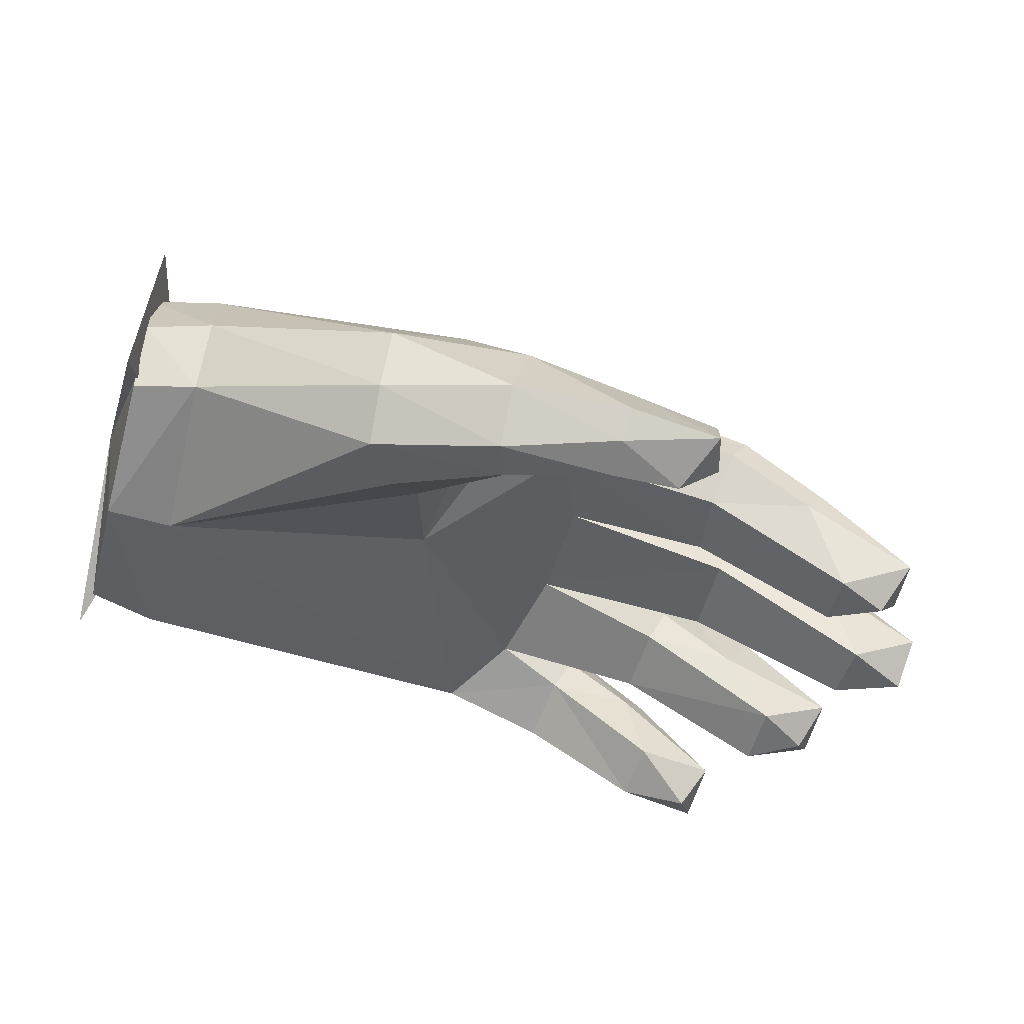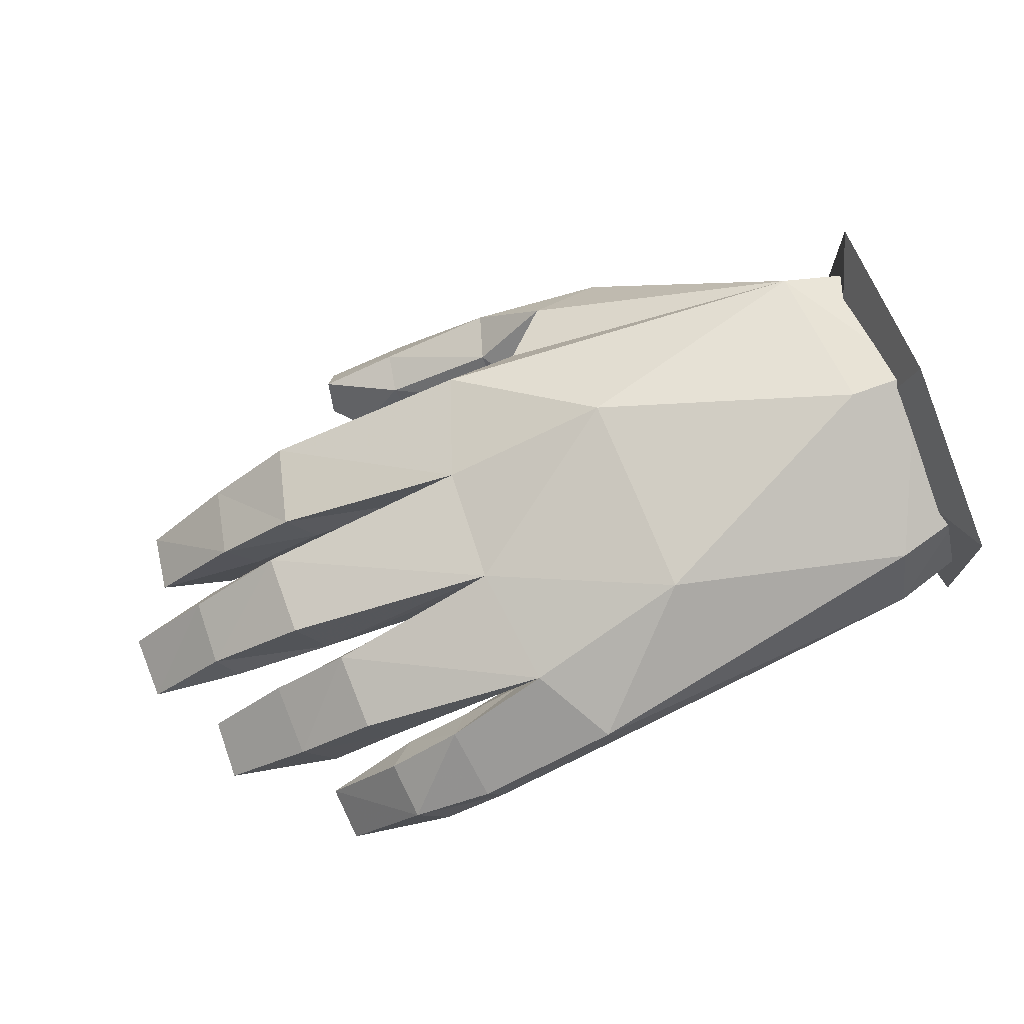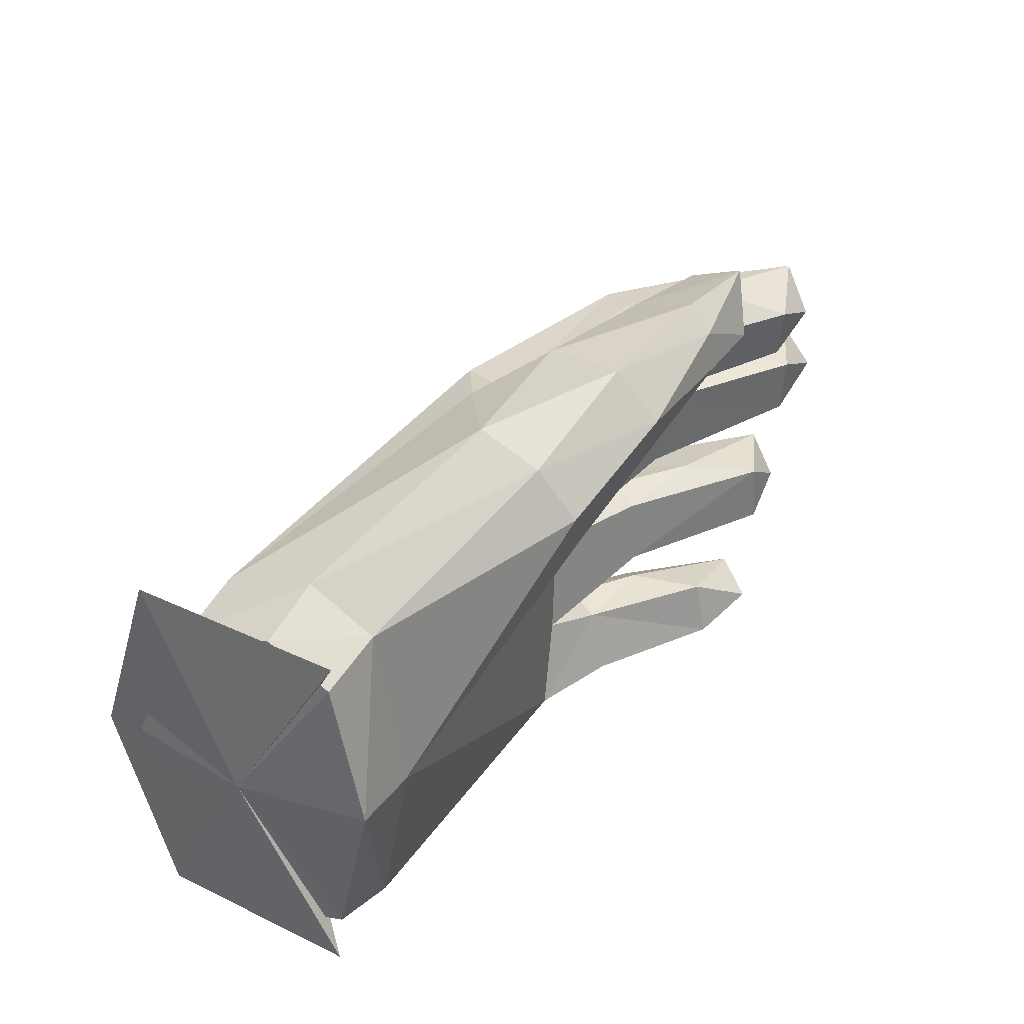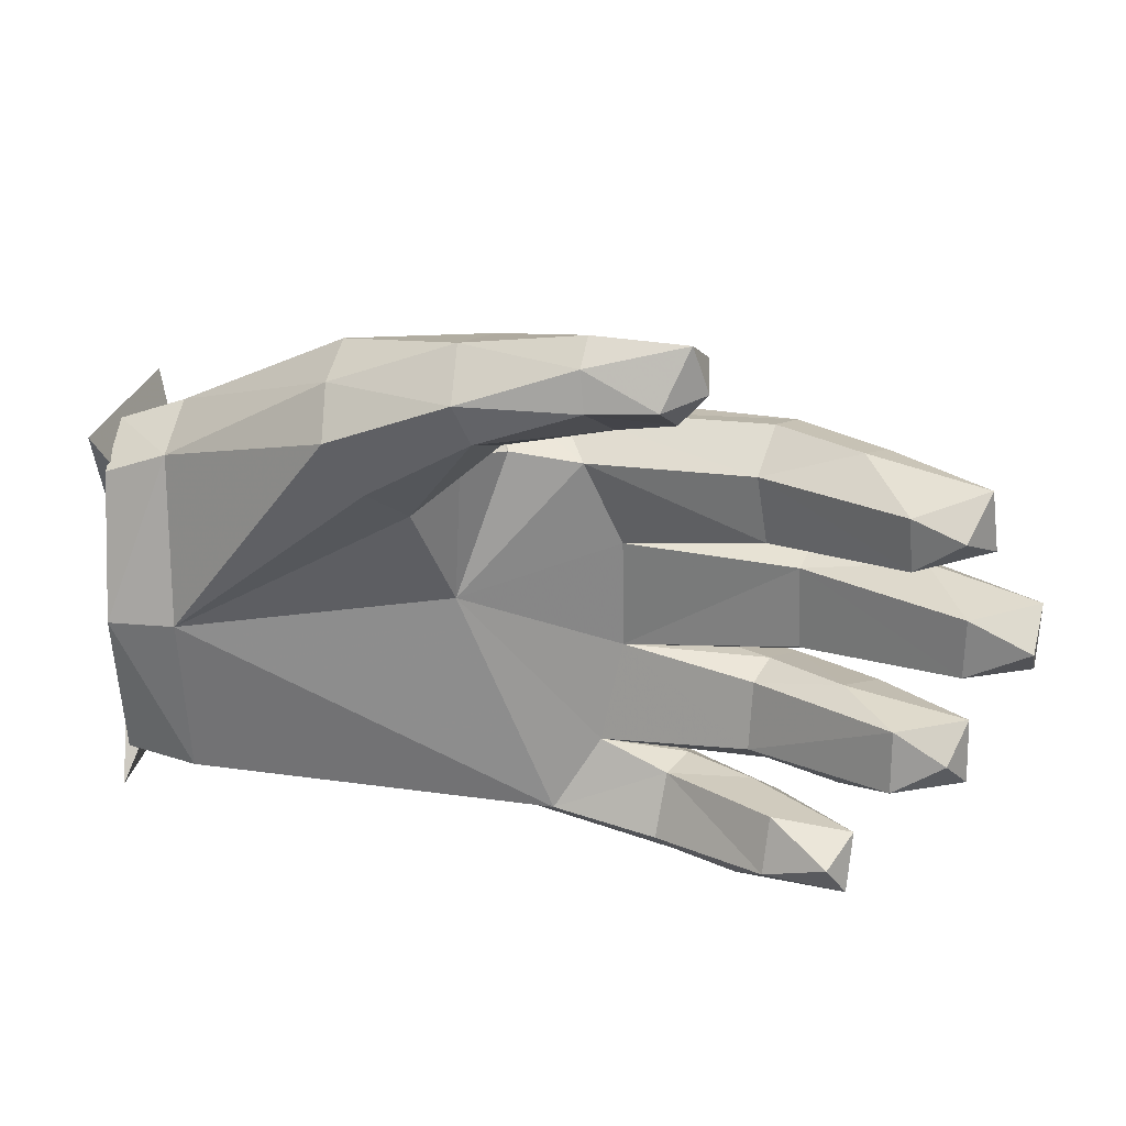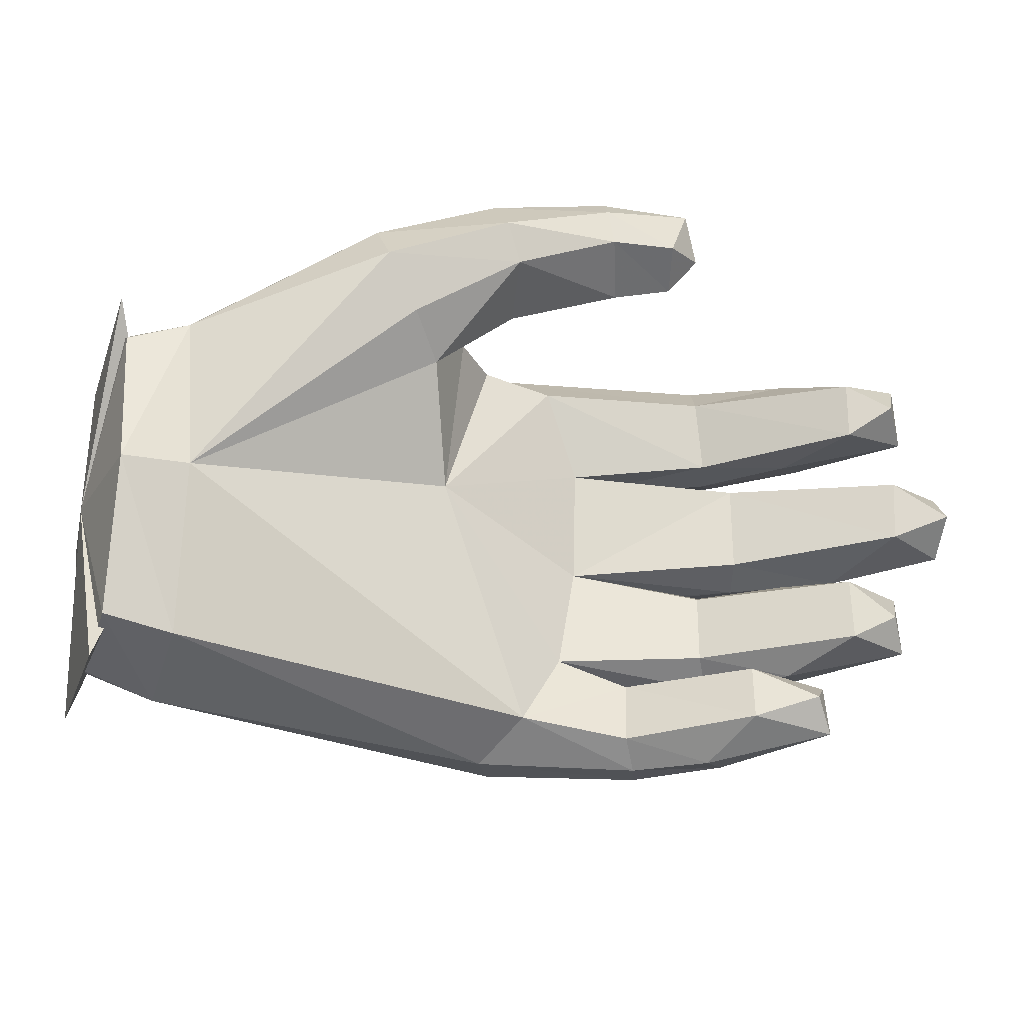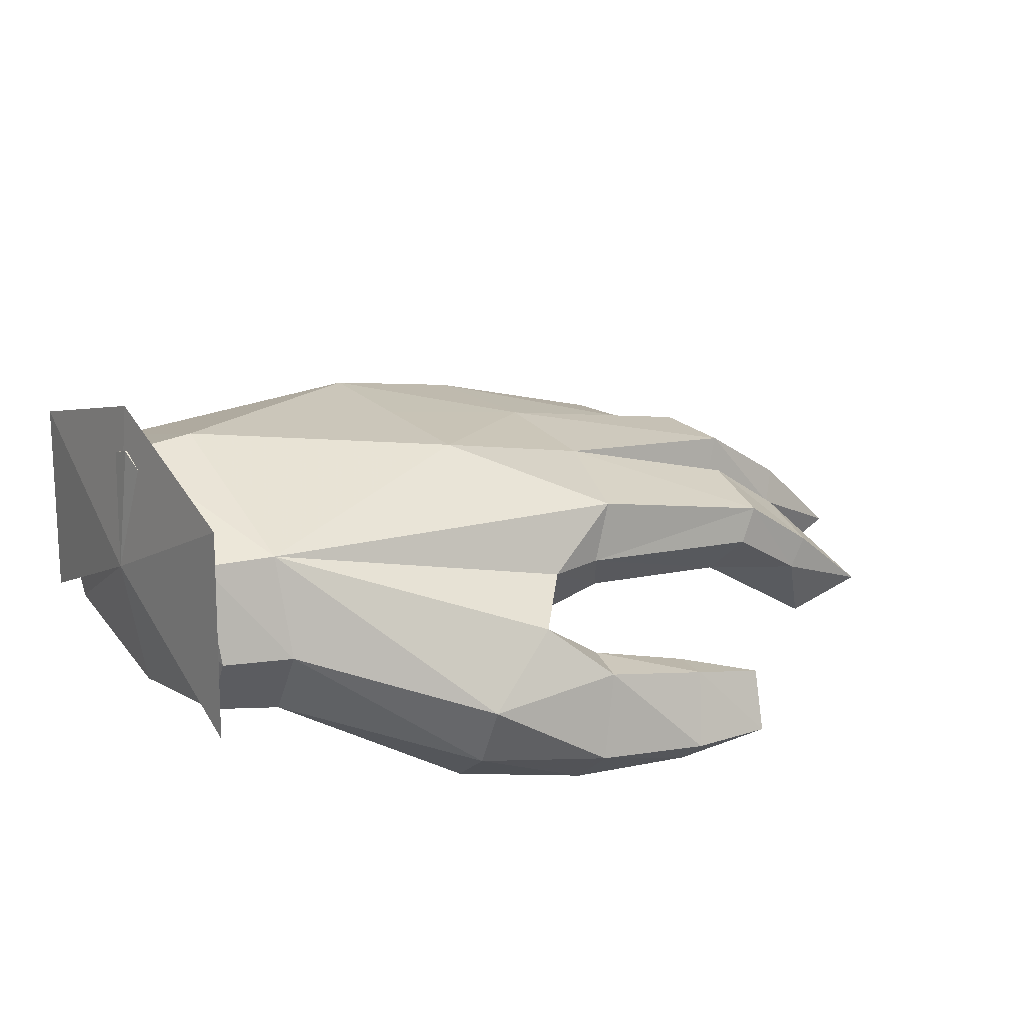
<metadata>
{"format":"obj","ext":"obj","renderer":"f3d","projection":"perspective","resolution":1024,"background":"white","views":[{"elev":-51.6,"azim":-15.6,"up":"+Y"},{"elev":75.4,"azim":160.0,"up":"+Y"},{"elev":36.5,"azim":-60.1,"up":"+Z"},{"elev":23.2,"azim":6.2,"up":"+Z"},{"elev":-24.3,"azim":-19.5,"up":"+Z"},{"elev":24.5,"azim":-35.3,"up":"+Y"}]}
</metadata>
<code>
v -0.5 0.2762 -0.05412
v -0.4915 0.1508 0.1545
v -0.4823 0.392 0.1521
v -0.4773 0.463 -0.05734
v -0.4825 0.3911 -0.2635
v -0.4902 0.1662 -0.2657
v -0.4091 0.2797 -0.05734
v -0.03347 0.2494 -0.311
v -0.4055 0.2657 -0.2731
v -0.007705 0.2979 -0.3092
v -0.4054 0.3523 -0.2372
v -0.4807 0.3512 -0.2164
v -0.4849 0.4144 -0.04822
v -0.4807 0.3377 0.1156
v -0.4805 0.2338 0.148
v -0.4804 0.1637 0.1122
v -0.412 0.155 0.1368
v -0.4804 0.1289 -0.04822
v -0.4066 0.1258 -0.04822
v -0.4056 0.1602 -0.2322
v -0.005026 0.1811 -0.2742
v 0.04654 0.3213 -0.2219
v -0.1348 0.3765 -0.1823
v 0.06473 0.3224 -0.0849
v -0.1314 0.3735 -0.0653
v -0.4059 0.4167 -0.04835
v -0.1268 0.37 0.05193
v -0.4054 0.3365 0.1353
v 0.01942 0.2994 0.1675
v -0.06986 0.241 0.1891
v -0.0031 0.2345 0.1751
v 0.02715 0.1799 0.1358
v -0.4087 0.2304 0.1728
v 0.2278 0.2073 -0.09032
v 0.2117 0.1754 -0.1057
v 0.3063 0.1449 -0.08879
v 0.357 0.07009 -0.1034
v 0.2083 0.167 -0.1822
v 0.3573 0.06586 -0.1719
v 0.3069 0.1391 -0.202
v 0.4375 0.1003 -0.1724
v 0.3417 0.1886 -0.1878
v 0.345 0.1926 -0.103
v 0.2582 0.2636 -0.1075
v -0.04296 0.149 0.231
v 0.07757 0.1069 0.2409
v -0.04733 0.09756 0.1834
v 0.06976 0.0637 0.2161
v 0.1313 0.04851 0.2281
v 0.04467 0.003145 0.252
v 0.1169 0 0.2562
v 0.04027 0.009521 0.2949
v 0.1454 0.02314 0.3173
v 0.04549 0.03603 0.3207
v 0.3854 0.1632 0.04707
v 0.2554 0.1634 0.03485
v 0.423 0.06391 0.02812
v 0.4221 0.06841 -0.03758
v 0.258 0.1671 -0.05742
v 0.386 0.1676 -0.06454
v 0.2706 0.2064 -0.07669
v 0.4065 0.1996 -0.04657
v 0.2996 0.2703 -0.05877
v 0.3 0.2709 0.03397
v 0.2466 0.236 0.1731
v 0.3398 0.1674 0.1684
v 0.2683 0.2489 0.0793
v 0.3543 0.1848 0.08655
v 0.4402 0.0803 0.1612
v 0.4485 0.08791 0.09435
v 0.4149 0.04179 0.1184
v 0.3639 0.05631 0.08138
v 0.3598 0.0483 0.1412
v -0.08348 0.05585 0.3024
v -0.05864 0.149 0.284
v 0.06969 0.1119 0.2865
v 0.1581 0.08576 0.2868
v 0.1621 0.03467 0.2654
v 0.1204 0.181 -0.2236
v 0.141 0.2228 -0.2179
v 0.0459 0.1995 -0.1951
v 0.07032 0.2724 -0.2154
v 0.1606 0.2559 -0.2407
v 0.1469 0.2269 -0.318
v -0.4805 0.1673 -0.2164
v -0.4814 0.2622 -0.2493
v 0.2244 0.1987 0.1799
v 0.2084 0.1514 0.139
v 0.2198 0.1614 0.06251
v 0.0677 0.1971 0.04072
v 0.09451 0.2502 0.04542
v 0.4054 0.1973 0.02988
v 0.4971 0.1065 -0.04121
v 0.5 0.1026 0.03419
v 0.4905 0.06096 -0.005111
v 0.11 0.1586 -0.2931
v 0.2291 0.07146 -0.2804
v 0.1997 0.138 -0.3184
v 0.1286 0.1855 -0.3207
v 0.2347 0.1796 -0.3079
v -0.1066 0.1592 -0.01472
v -0.1411 0.08999 0.1052
v -0.1788 0.04725 0.1431
v -0.0659 0.01819 0.2112
v -0.2164 0.0319 0.2016
v -0.08351 0.007828 0.2539
v 0.2382 0.2099 0.06084
v 0.319 0.1465 0.07015
v 0.2551 0.2537 -0.1956
v 0.2284 0.1993 -0.2078
v 0.4362 0.1071 -0.1035
v 0.4137 0.06884 -0.1403
v 0.3238 0.08903 -0.2331
v 0.3181 0.0676 -0.2938
v 0.2965 0.04731 -0.2581
v 0.2353 0.08713 -0.2191
v -0.05139 0.1756 0.1478
v -0.09517 0.133 0.1564
v -0.124 0.2107 0.246
v -0.214 0.145 0.2747
v -0.2191 0.07482 0.2513
v 0.05981 0.3155 0.0476
v 0.09638 0.2801 -0.08456
v 0.06858 0.2082 -0.08258
v 0.2706 0.2069 0.0507
v 0.214 0.1706 -0.2185
v 0.2422 0.1943 -0.2435
v 0.3152 0.1369 0.1747
f 1 2 3
f 1 3 4
f 5 1 4
f 5 6 1
f 1 6 7
f 2 1 7
f 2 7 3
f 7 6 5
f 4 7 5
f 3 7 4
f 8 9 10
f 10 9 11
f 9 12 11
f 11 12 13
f 12 1 13
f 13 1 14
f 14 1 15
f 1 16 15
f 15 16 17
f 16 18 17
f 17 18 19
f 18 20 19
f 19 20 21
f 21 20 8
f 22 23 24
f 24 23 25
f 23 26 25
f 25 26 27
f 26 28 27
f 27 28 29
f 28 30 29
f 29 30 31
f 30 32 31
f 17 33 15
f 15 33 14
f 33 28 14
f 14 28 13
f 28 26 13
f 13 26 11
f 26 23 11
f 11 23 10
f 23 22 10
f 34 35 36
f 36 35 37
f 35 38 37
f 37 38 39
f 38 40 39
f 39 40 41
f 40 42 41
f 41 42 43
f 42 44 43
f 45 46 47
f 47 46 48
f 46 49 48
f 48 49 50
f 49 51 50
f 50 51 52
f 51 53 52
f 52 53 54
f 55 56 57
f 57 56 58
f 56 59 58
f 58 59 60
f 59 61 60
f 60 61 62
f 61 63 62
f 62 63 64
f 65 66 67
f 67 66 68
f 66 69 68
f 68 69 70
f 69 71 70
f 70 71 72
f 71 73 72
f 74 54 75
f 75 54 76
f 54 53 76
f 76 53 77
f 53 78 77
f 77 78 49
f 78 51 49
f 79 80 81
f 82 80 81
f 80 83 82
f 82 83 22
f 83 84 22
f 22 84 10
f 10 84 8
f 85 86 9
f 9 86 12
f 86 1 12
f 8 20 9
f 9 20 85
f 20 18 85
f 85 18 1
f 18 16 1
f 65 31 87
f 87 31 88
f 31 32 88
f 88 32 89
f 32 90 89
f 89 90 91
f 64 92 62
f 62 92 93
f 92 94 93
f 93 94 95
f 94 57 95
f 95 57 58
f 79 96 97
f 97 96 98
f 96 99 98
f 98 99 100
f 99 84 100
f 100 84 83
f 101 102 19
f 19 102 103
f 102 104 103
f 103 104 105
f 104 106 105
f 67 68 107
f 107 68 108
f 68 70 108
f 108 70 72
f 44 42 109
f 109 42 110
f 42 40 110
f 110 40 38
f 75 76 45
f 45 76 46
f 76 77 46
f 46 77 49
f 43 111 41
f 41 111 112
f 111 37 112
f 112 37 39
f 100 113 114
f 114 113 115
f 113 116 115
f 115 116 97
f 117 118 101
f 101 118 102
f 118 47 102
f 102 47 104
f 47 118 45
f 45 118 119
f 118 117 119
f 119 117 30
f 45 119 75
f 75 119 120
f 119 28 120
f 120 28 33
f 75 120 74
f 74 120 121
f 120 33 121
f 121 33 17
f 74 121 106
f 106 121 105
f 121 17 105
f 105 17 19
f 65 67 122
f 122 67 91
f 67 107 91
f 91 107 89
f 24 61 123
f 123 61 124
f 61 59 124
f 124 59 56
f 110 38 81
f 81 38 124
f 38 35 124
f 124 35 34
f 125 64 122
f 122 64 24
f 64 63 24
f 24 63 61
f 84 99 8
f 8 99 21
f 99 96 21
f 21 96 79
f 56 125 90
f 90 125 91
f 125 122 91
f 25 27 24
f 24 27 122
f 27 29 122
f 32 101 90
f 90 101 124
f 101 81 124
f 1 86 85
f 80 126 83
f 83 126 127
f 126 113 127
f 80 79 126
f 126 79 116
f 79 97 116
f 64 55 92
f 92 55 94
f 55 57 94
f 34 36 44
f 44 36 43
f 36 111 43
f 109 110 22
f 22 110 82
f 110 81 82
f 65 128 66
f 66 128 69
f 128 73 69
f 73 128 88
f 88 128 87
f 128 65 87
f 107 108 89
f 89 108 72
f 54 74 52
f 52 74 106
f 50 104 48
f 48 104 47
f 52 106 50
f 50 106 104
f 89 72 88
f 88 72 73
f 124 34 123
f 123 34 44
f 30 117 32
f 32 117 101
f 81 101 21
f 21 101 19
f 122 29 65
f 65 29 31
f 97 98 114
f 114 98 100
f 83 127 100
f 100 127 113
f 109 22 44
f 44 22 24
f 64 125 55
f 55 125 56
f 58 60 93
f 93 60 62
f 71 69 73
f 78 53 51
f 105 19 103
f 28 119 30
f 56 90 124
f 123 44 24
f 79 81 21
f 37 111 36
f 41 112 39
f 116 113 126
f 114 115 97
f 93 95 58

</code>
